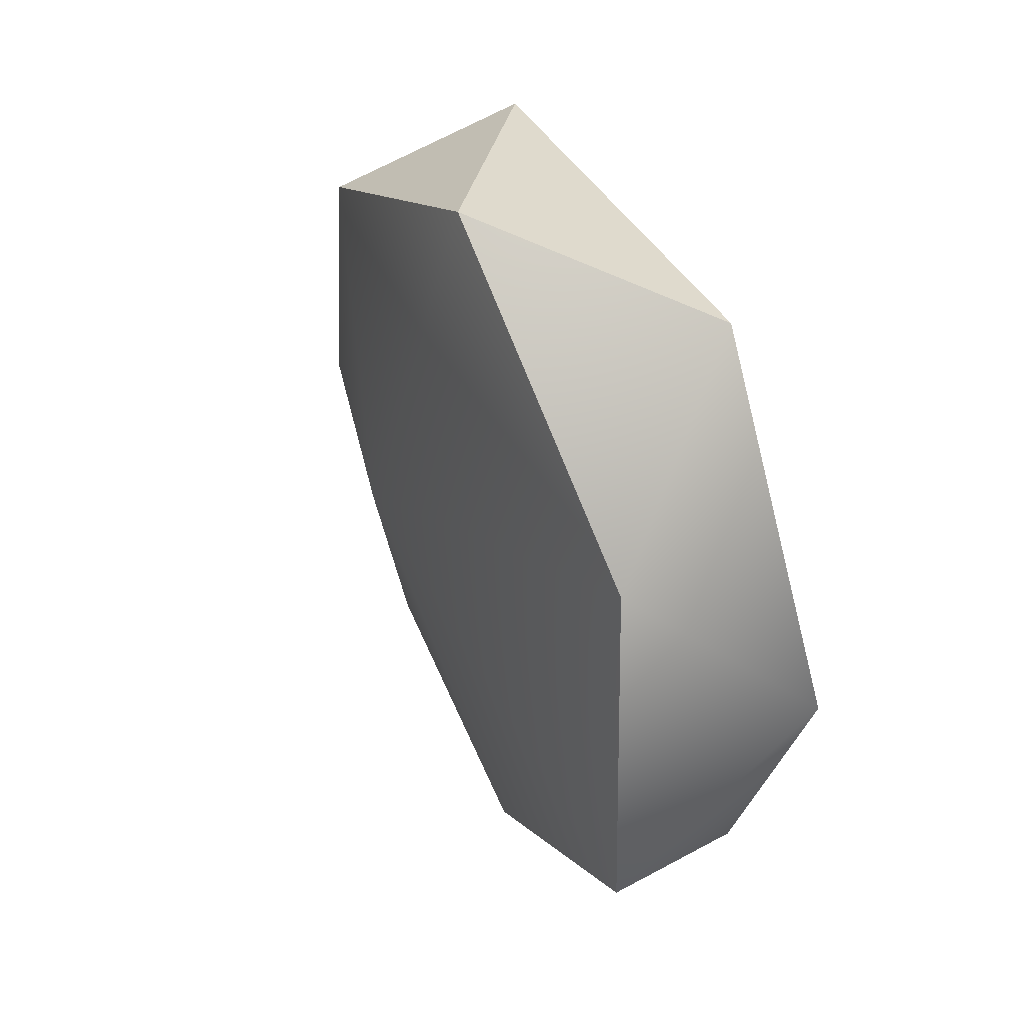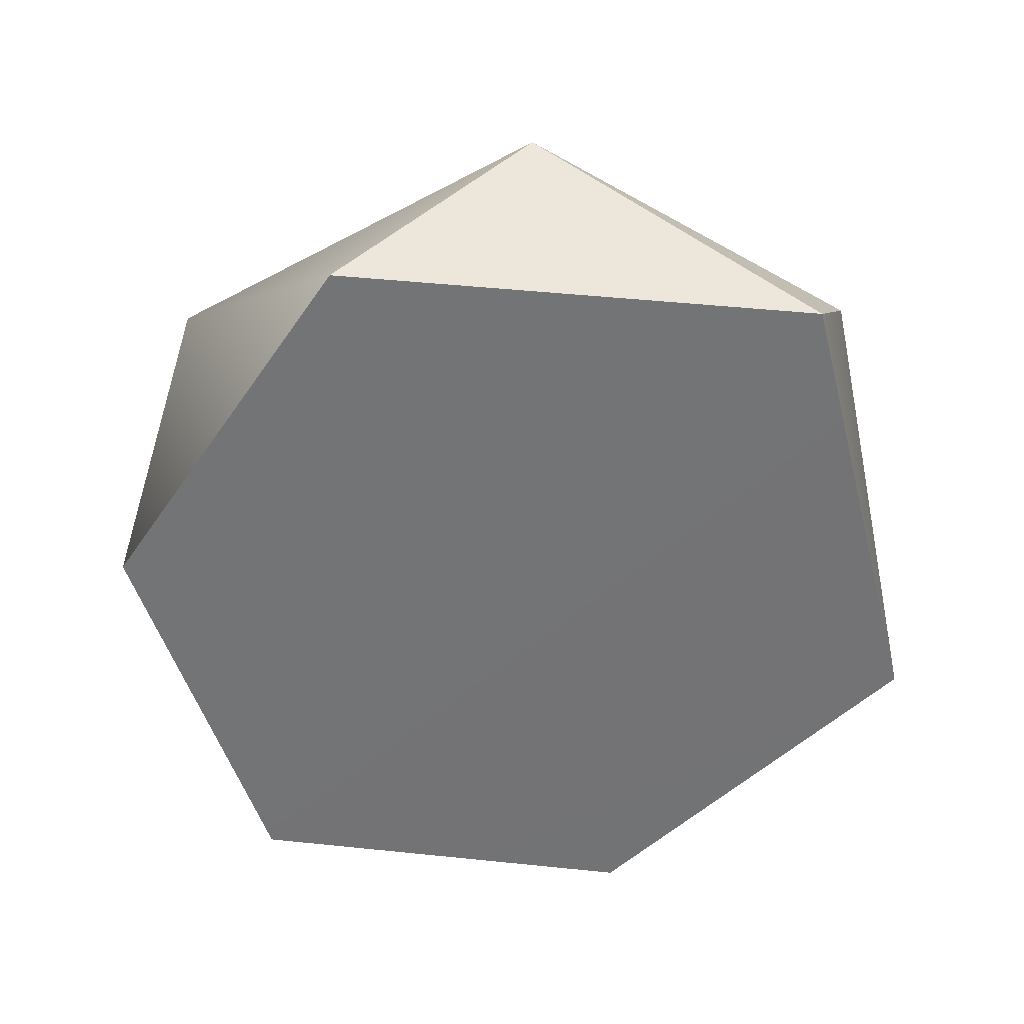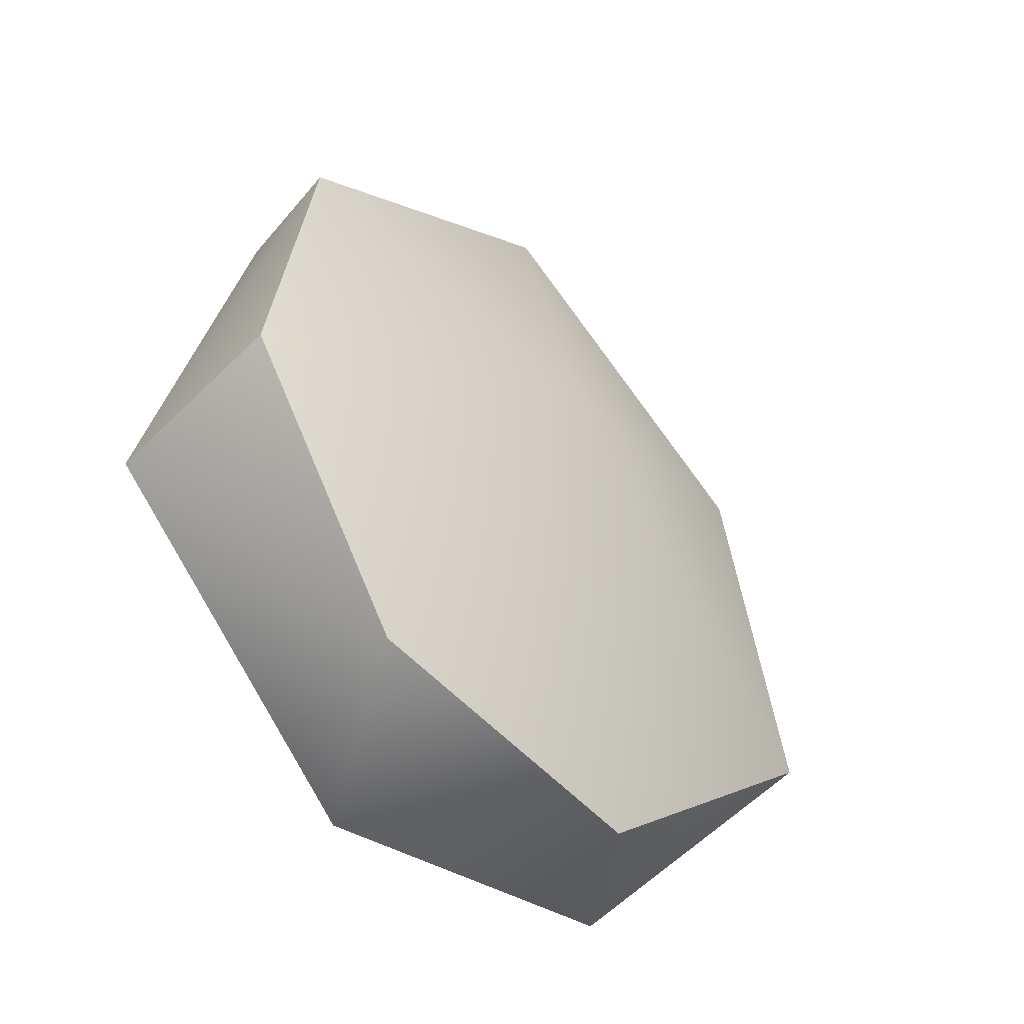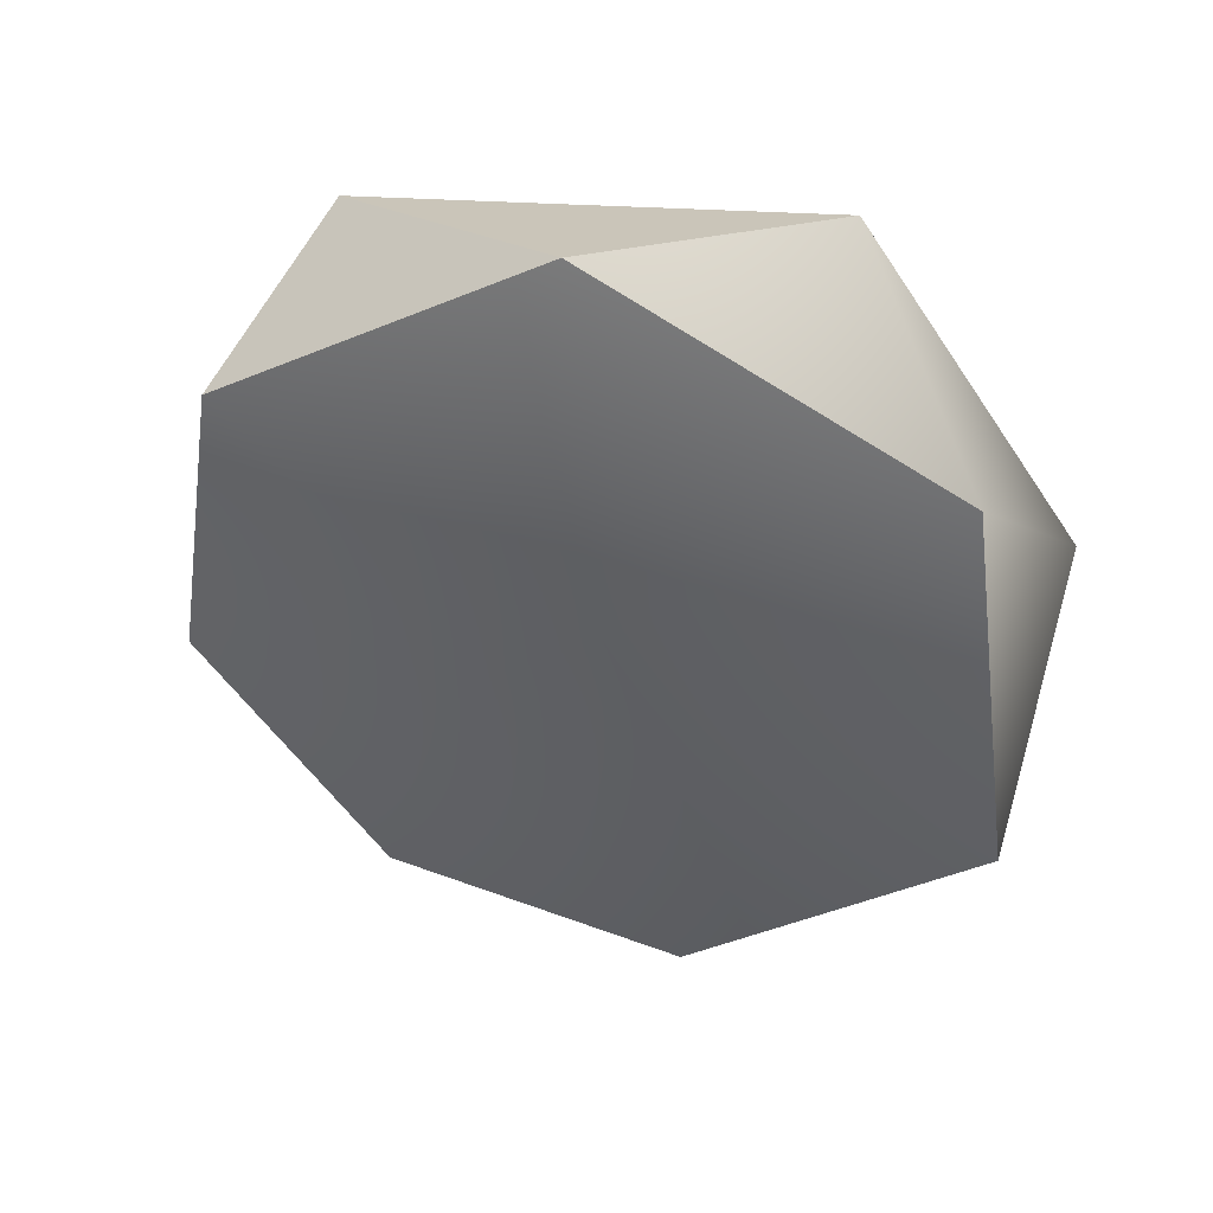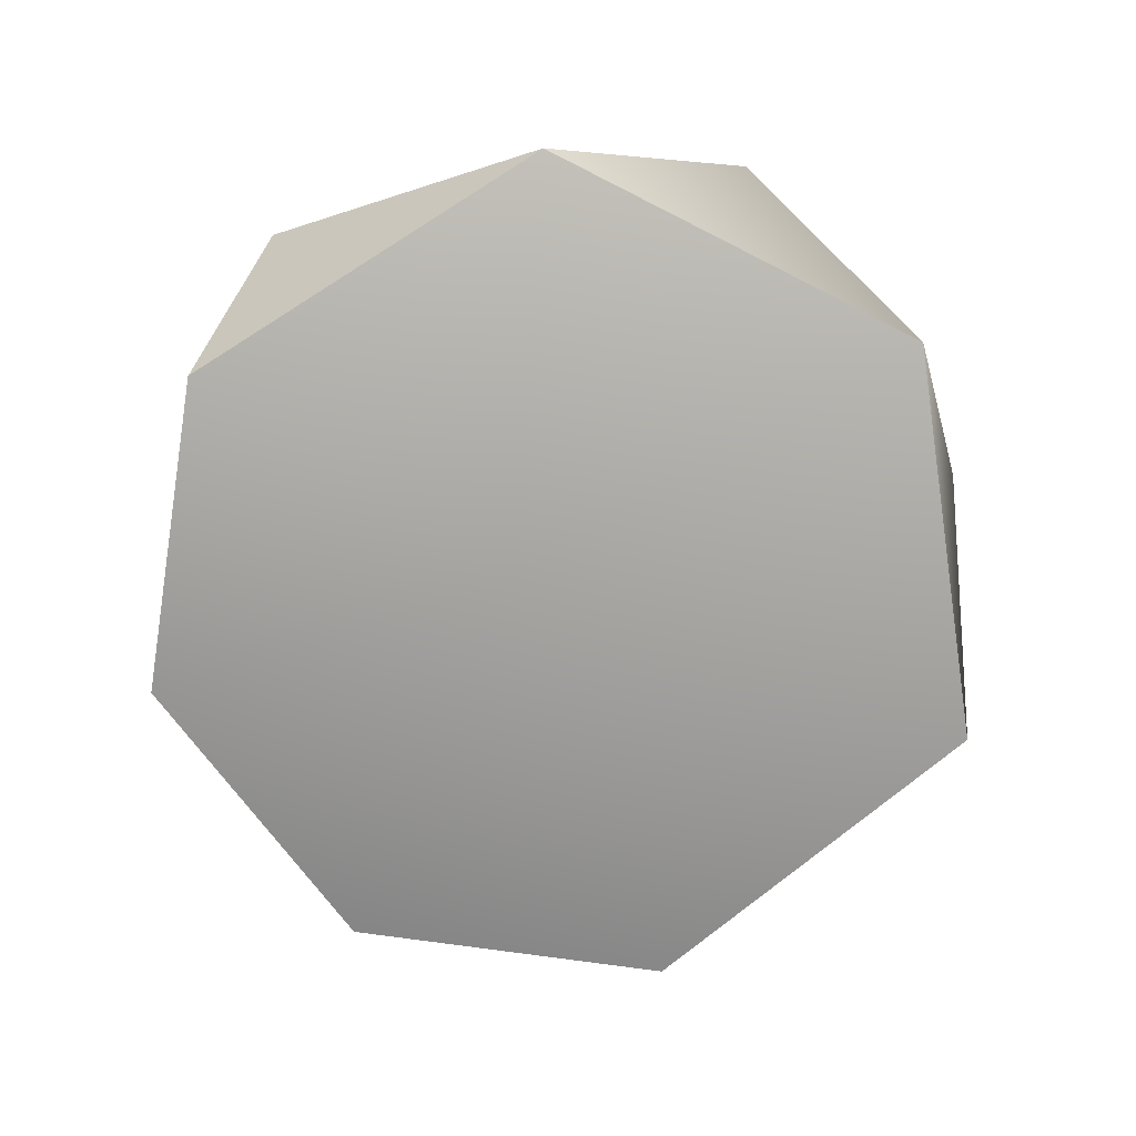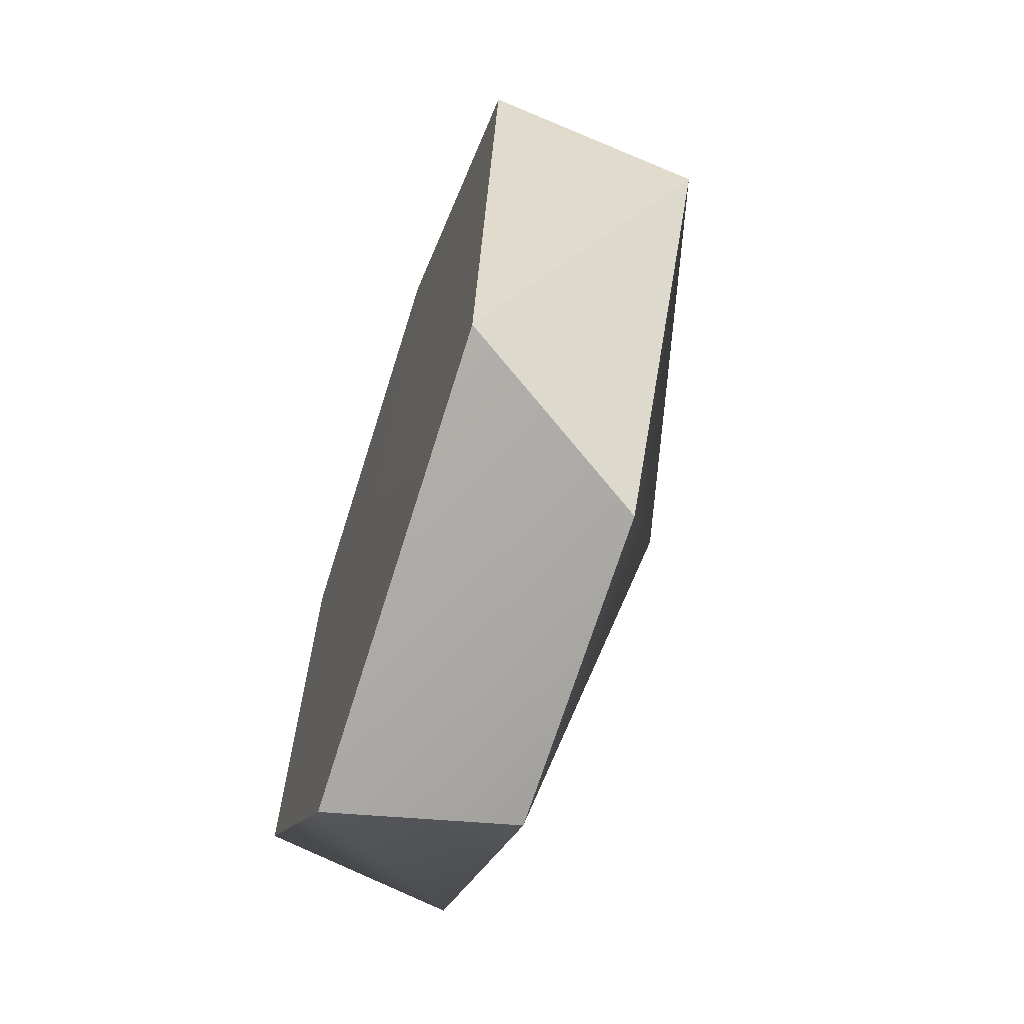
<metadata>
{"format":"obj","ext":"obj","renderer":"f3d","projection":"perspective","resolution":1024,"background":"white","views":[{"elev":47.2,"azim":-25.1,"up":"+Y"},{"elev":34.4,"azim":84.7,"up":"+Y"},{"elev":-46.4,"azim":-138.0,"up":"+Y"},{"elev":43.1,"azim":-74.4,"up":"+Y"},{"elev":17.2,"azim":-92.5,"up":"+Y"},{"elev":-62.5,"azim":161.7,"up":"+Z"}]}
</metadata>
<code>
o mesh23/mesh23-geometry#mesh23-geometry
v -0.4881 -0.7708 -0.05878
v -0.488 -0.7534 -0.09273
v -0.4705 -0.7574 -0.07297
v -0.497 -0.7893 -0.09548
v -0.4705 -0.7636 -0.1178
v -0.4705 -0.7878 -0.05172
v -0.4898 -0.8083 -0.05326
v -0.488 -0.7733 -0.1243
v -0.4704 -0.8241 -0.06362
v -0.4888 -0.8321 -0.08156
v -0.4881 -0.803 -0.129
v -0.4705 -0.8073 -0.129
v -0.4879 -0.8277 -0.1111
v -0.4705 -0.8323 -0.09997
f 1 2 3
f 3 2 1
f 2 1 4
f 4 1 2
f 3 2 5
f 5 2 3
f 6 1 3
f 3 1 6
f 1 7 4
f 4 7 1
f 2 4 8
f 8 4 2
f 2 8 5
f 5 8 2
f 3 5 9
f 9 5 3
f 6 7 1
f 1 7 6
f 3 9 6
f 6 9 3
f 4 7 10
f 10 7 4
f 8 4 11
f 11 4 8
f 5 8 12
f 12 8 5
f 5 12 9
f 9 12 5
f 9 7 6
f 6 7 9
f 7 9 10
f 10 9 7
f 4 10 13
f 13 10 4
f 4 13 11
f 11 13 4
f 12 8 11
f 11 8 12
f 12 14 9
f 9 14 12
f 9 14 10
f 10 14 9
f 10 14 13
f 13 14 10
f 12 11 13
f 13 11 12
f 14 12 13
f 13 12 14

</code>
